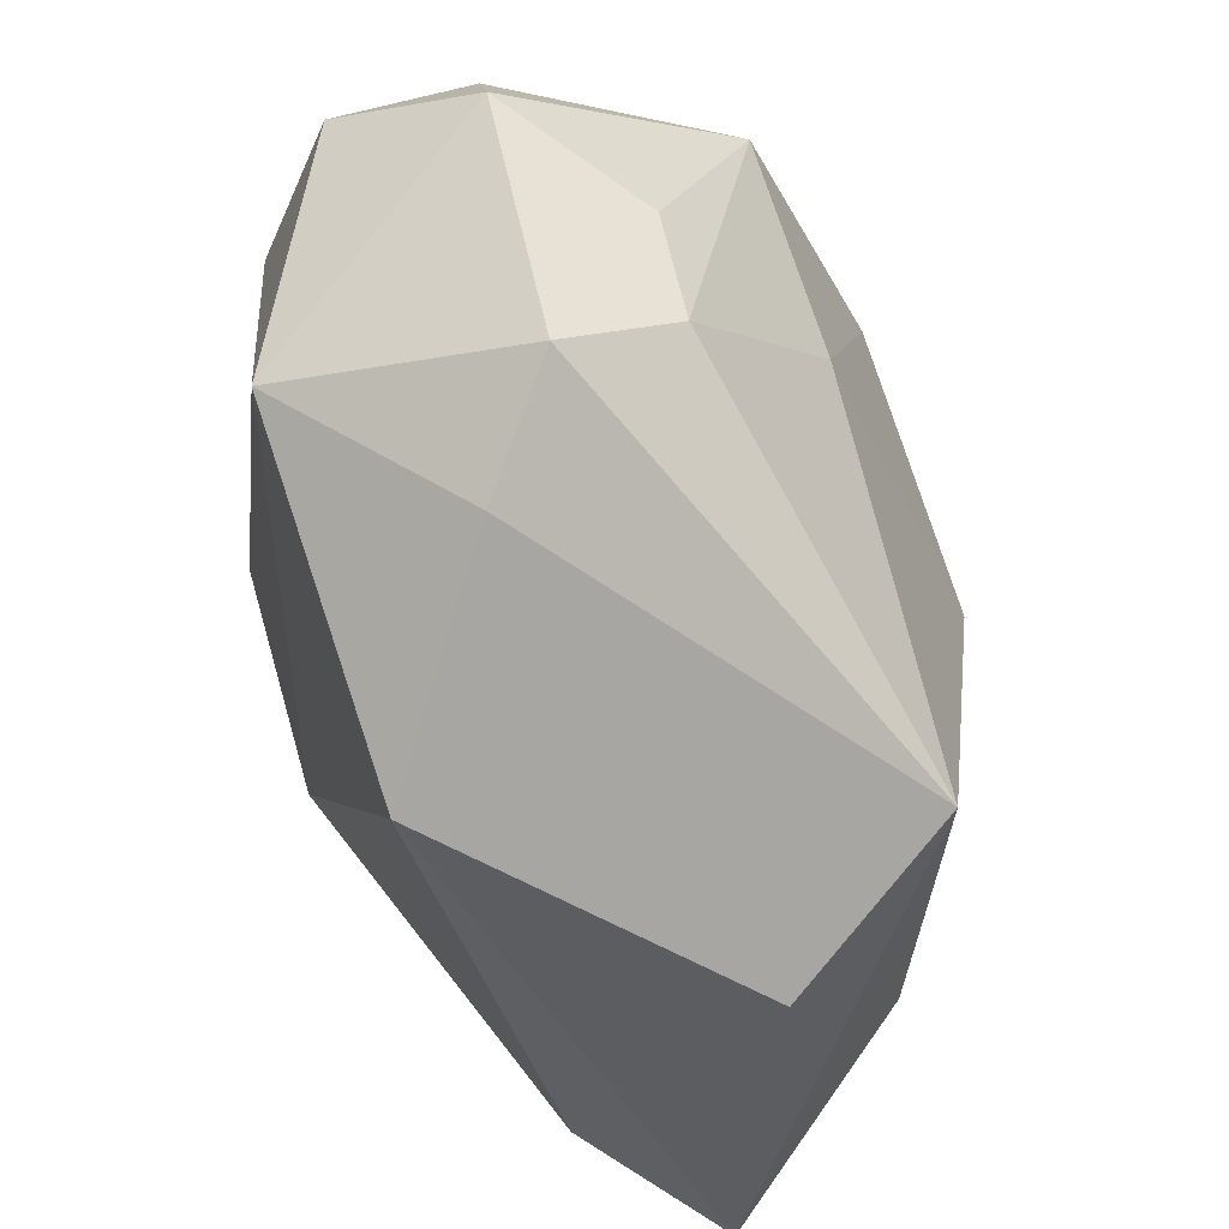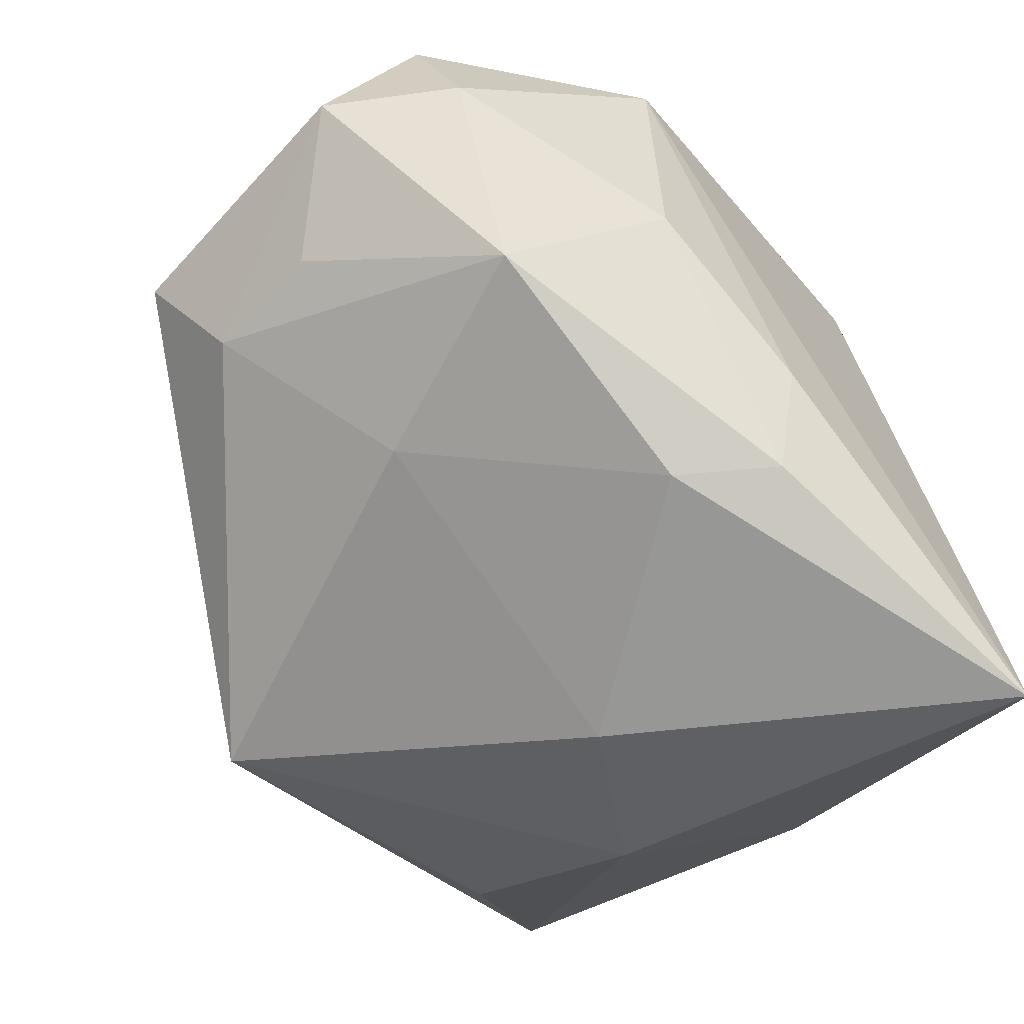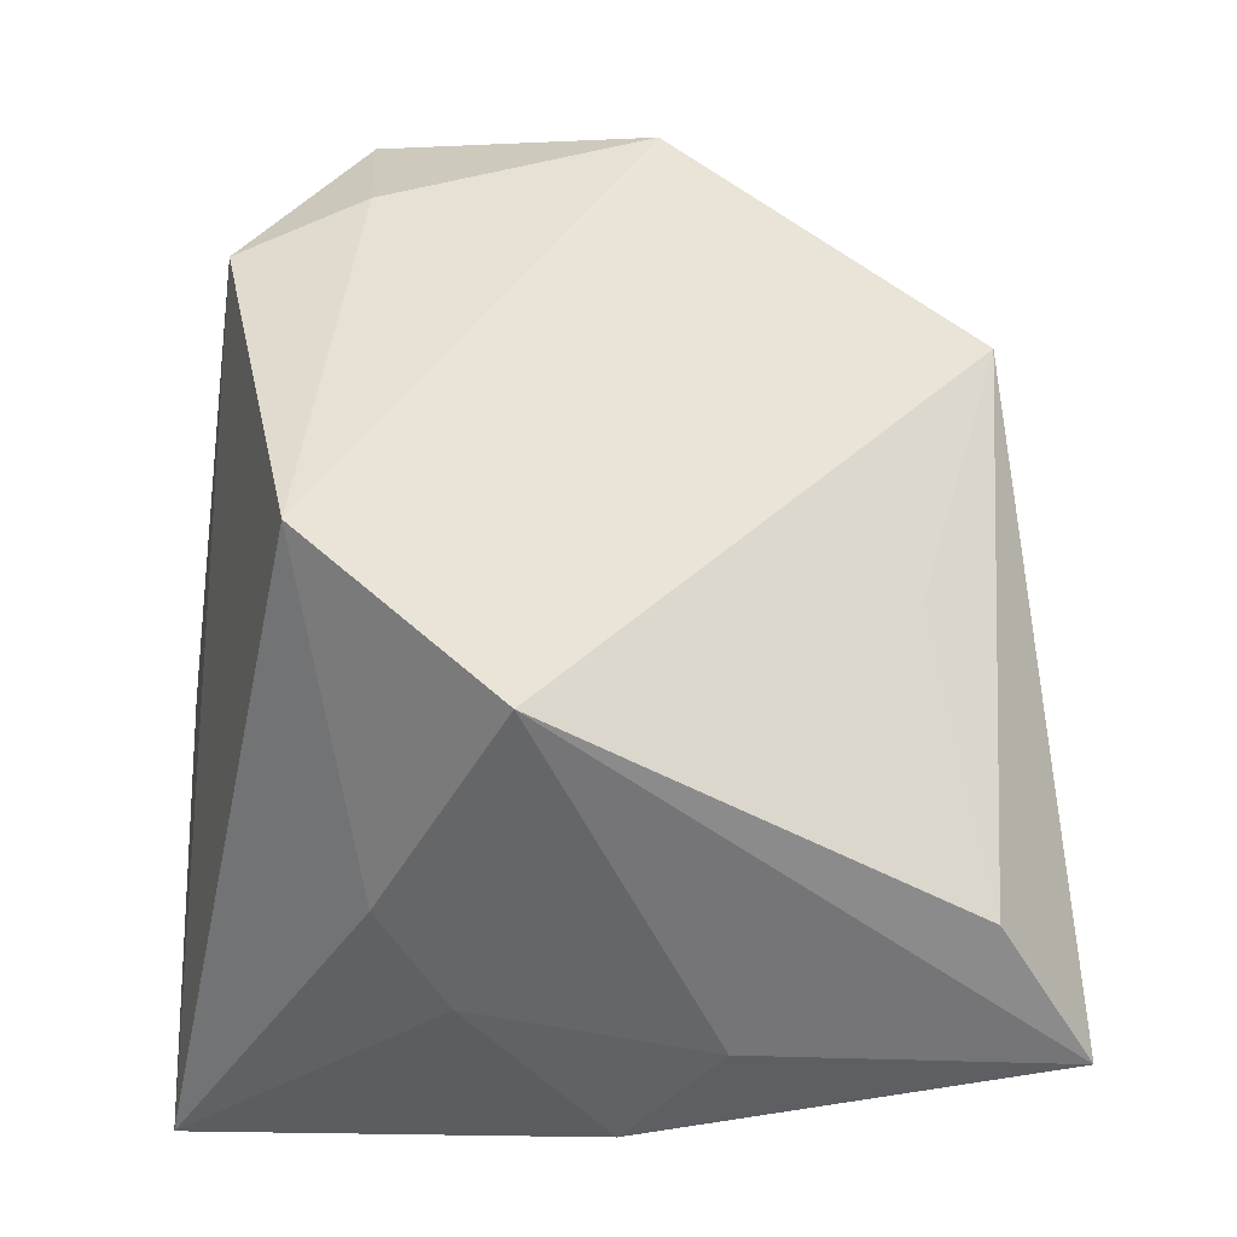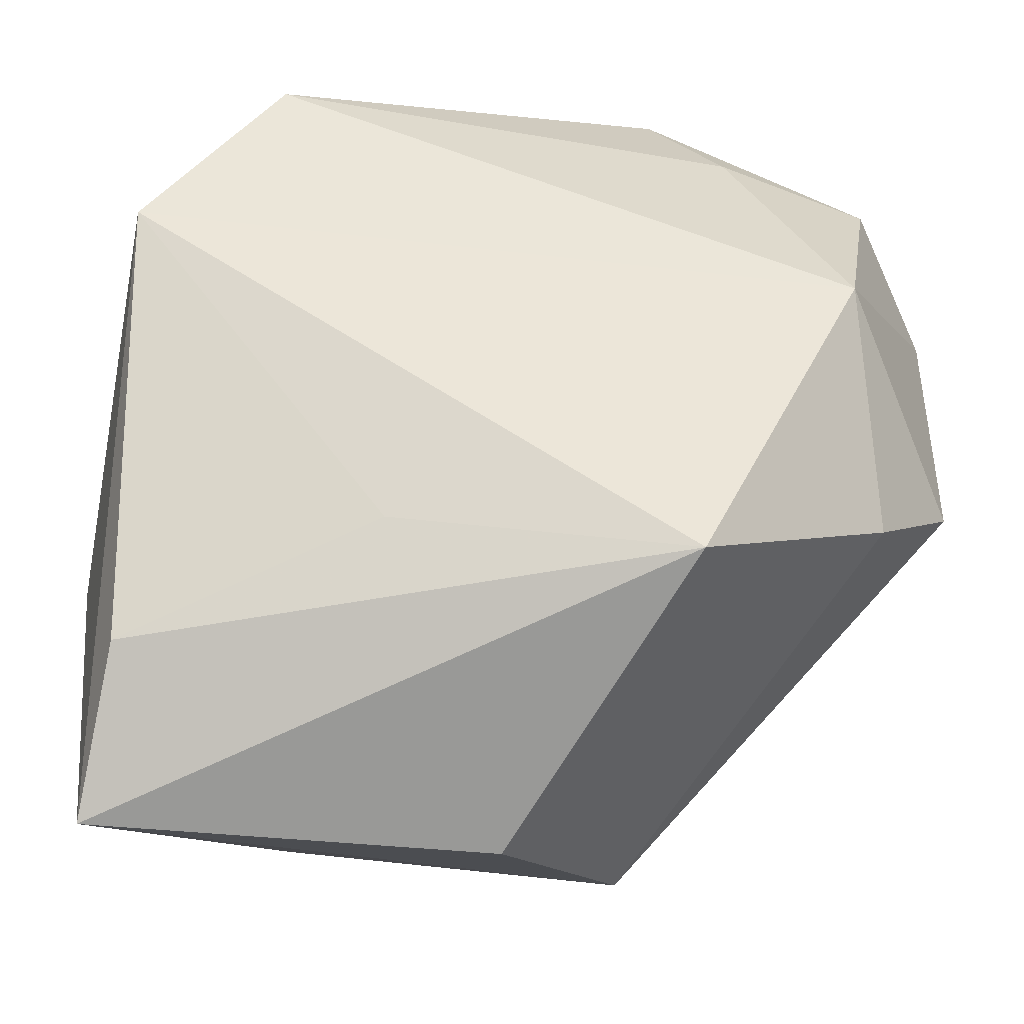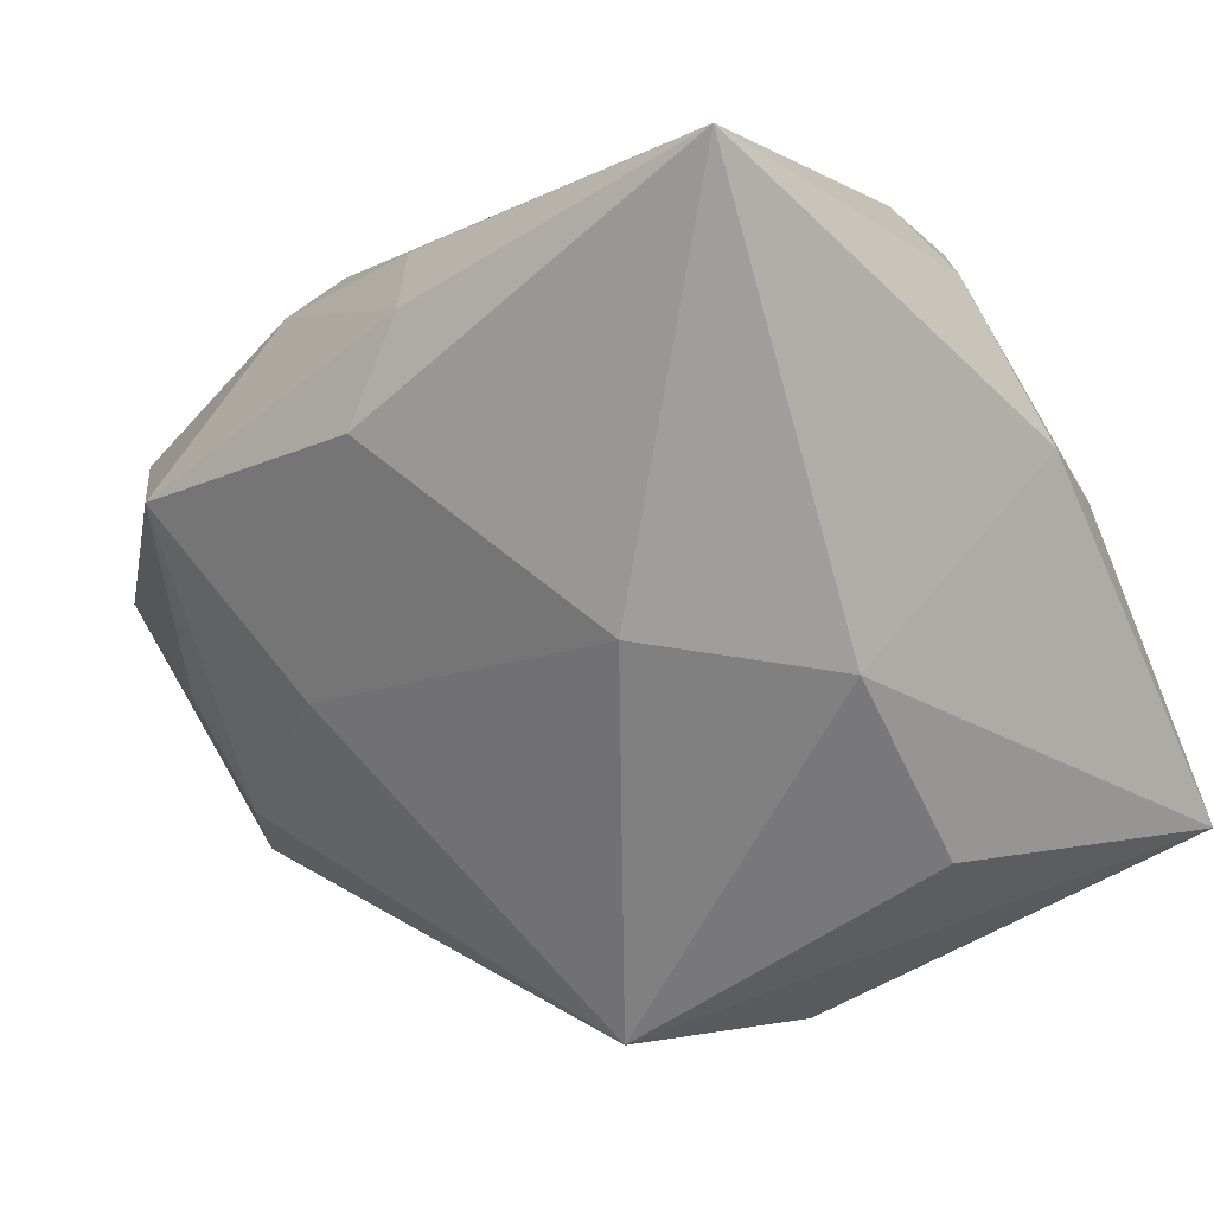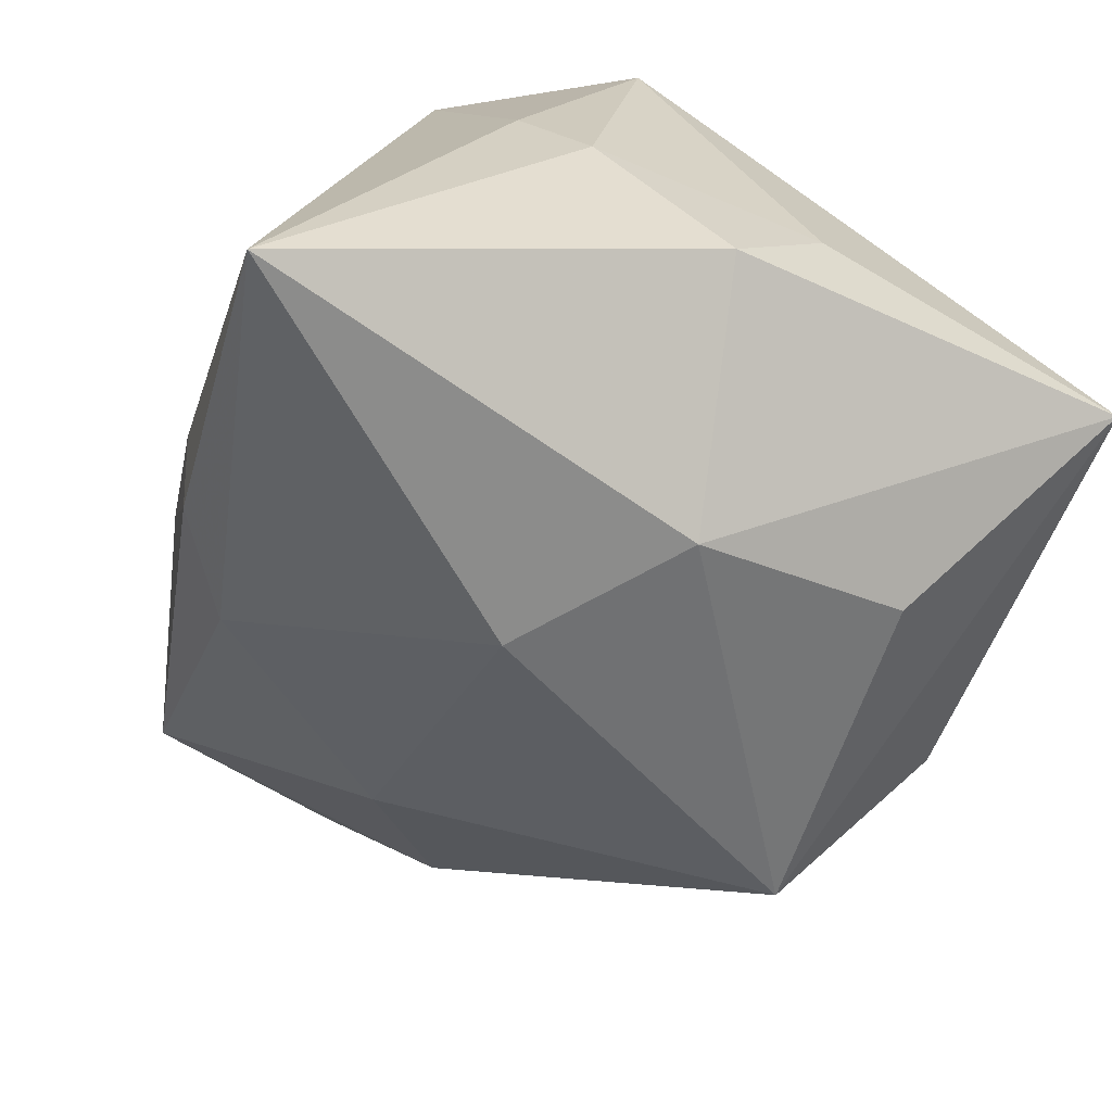
<metadata>
{"format":"obj","ext":"obj","renderer":"f3d","projection":"perspective","resolution":1024,"background":"white","views":[{"elev":-38.5,"azim":82.8,"up":"+Y"},{"elev":-45.0,"azim":137.6,"up":"+Z"},{"elev":39.0,"azim":-90.0,"up":"+Z"},{"elev":-58.7,"azim":-8.0,"up":"+Y"},{"elev":-70.9,"azim":-150.5,"up":"+Z"},{"elev":-64.1,"azim":-111.6,"up":"+Z"}]}
</metadata>
<code>
v 0.01164 -0.01978 -0.01657
v -0.00641 -0.0181 0.008454
v -0.02305 0.01095 0.001555
v 0.02127 0.01816 -0.005331
v -0.02451 0.003236 0.01637
v 0.02457 0.01286 0.01834
v 0.01076 0.02197 0.003703
v 0.02158 -0.004038 0.02084
v 0.02478 -0.01376 0.008978
v 0.001079 0.0231 -0.004968
v -0.02489 -0.001605 -0.0136
v 0.001788 0.02204 -0.01307
v -0.02193 -0.02136 -0.0005647
v 0.03005 0.01009 0.01008
v -0.01063 -0.004925 -0.02136
v -0.02266 -0.0271 -0.01033
v 0.007231 0.0178 -0.01446
v -0.02509 -0.007433 -0.006925
v -0.009594 -0.01832 -0.01792
v -0.0007334 0.002876 -0.02136
v 0.03019 -0.00733 0.006571
v -0.01773 0.02374 -0.02136
v 0.01421 0.01228 0.02112
v 0.02438 0.01714 0.01013
v -0.02471 0.006826 -0.003932
v 0.003176 -0.0271 -0.009059
v 0.02738 -0.002434 -0.0006765
v 0.01223 -0.02341 0.01224
v 0.009615 0.01993 0.02008
v 0.01828 0.004546 -0.009872
v -0.01615 0.0146 0.02127
v 0.0272 0.005354 0.0007613
f 29 22 31
f 28 16 26
f 26 16 1
f 31 5 8
f 8 5 28
f 14 8 21
f 22 15 11
f 11 15 16
f 16 28 13
f 13 5 16
f 14 4 24
f 24 7 29
f 4 7 24
f 20 15 22
f 1 15 20
f 23 29 31
f 31 8 23
f 19 1 16
f 16 15 19
f 19 15 1
f 1 21 9
f 9 28 26
f 26 1 9
f 9 8 28
f 9 21 8
f 27 21 1
f 14 21 27
f 22 11 25
f 16 5 18
f 18 11 16
f 5 25 18
f 18 25 11
f 28 5 2
f 2 13 28
f 5 13 2
f 22 29 10
f 29 7 10
f 17 20 22
f 6 8 14
f 6 23 8
f 29 23 6
f 14 24 6
f 6 24 29
f 30 27 1
f 4 27 30
f 30 17 4
f 1 20 30
f 20 17 30
f 32 4 14
f 14 27 32
f 32 27 4
f 22 25 3
f 3 25 5
f 31 22 3
f 3 5 31
f 12 7 4
f 12 10 7
f 22 10 12
f 12 17 22
f 4 17 12

</code>
